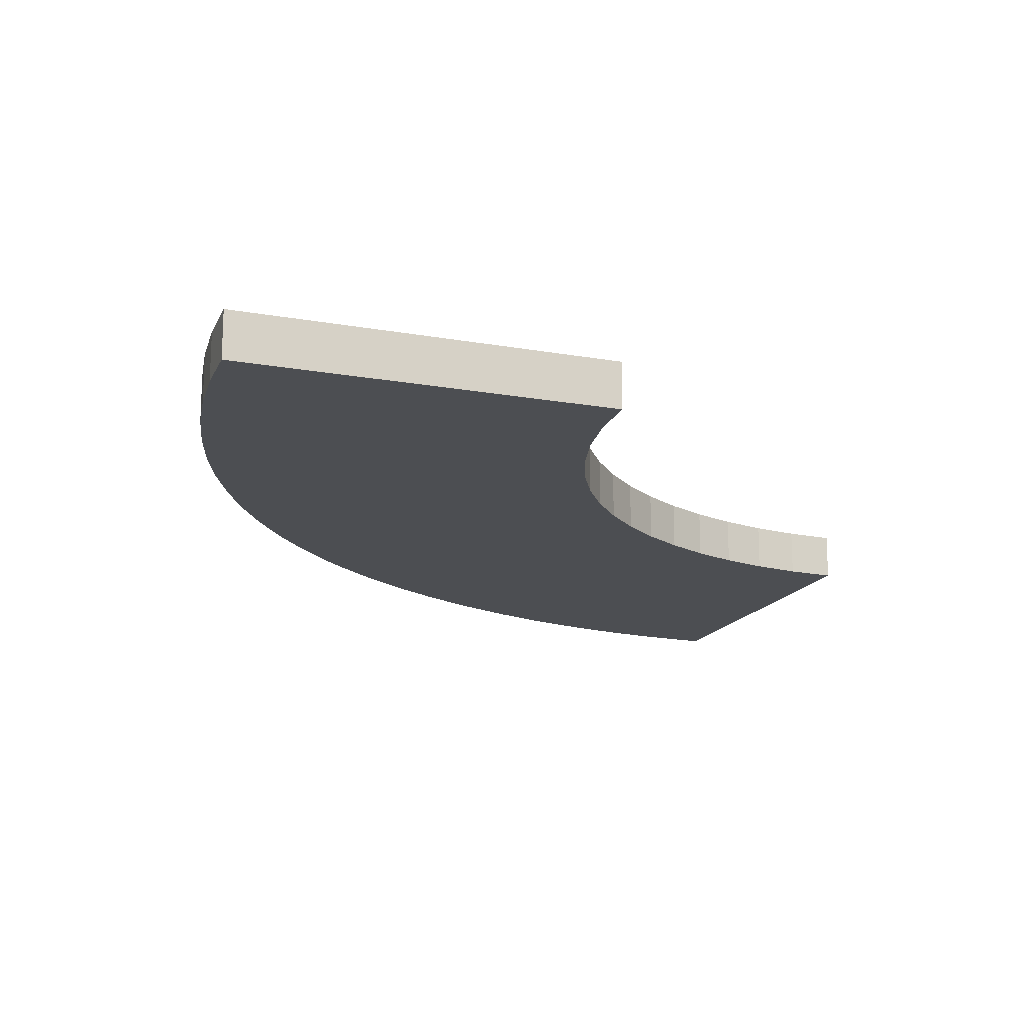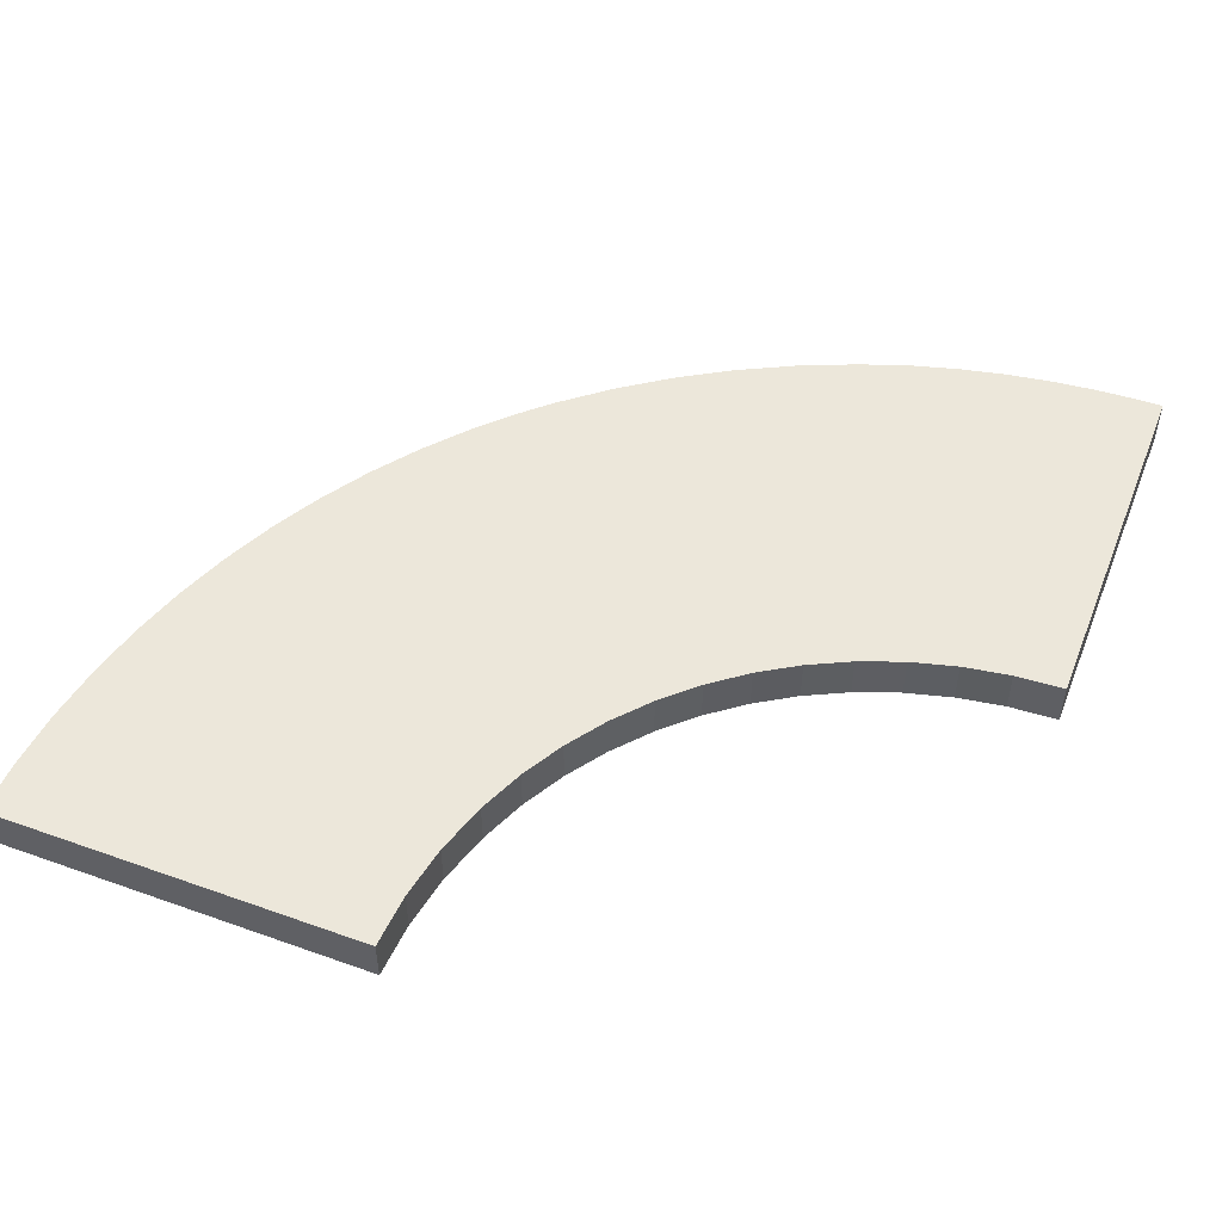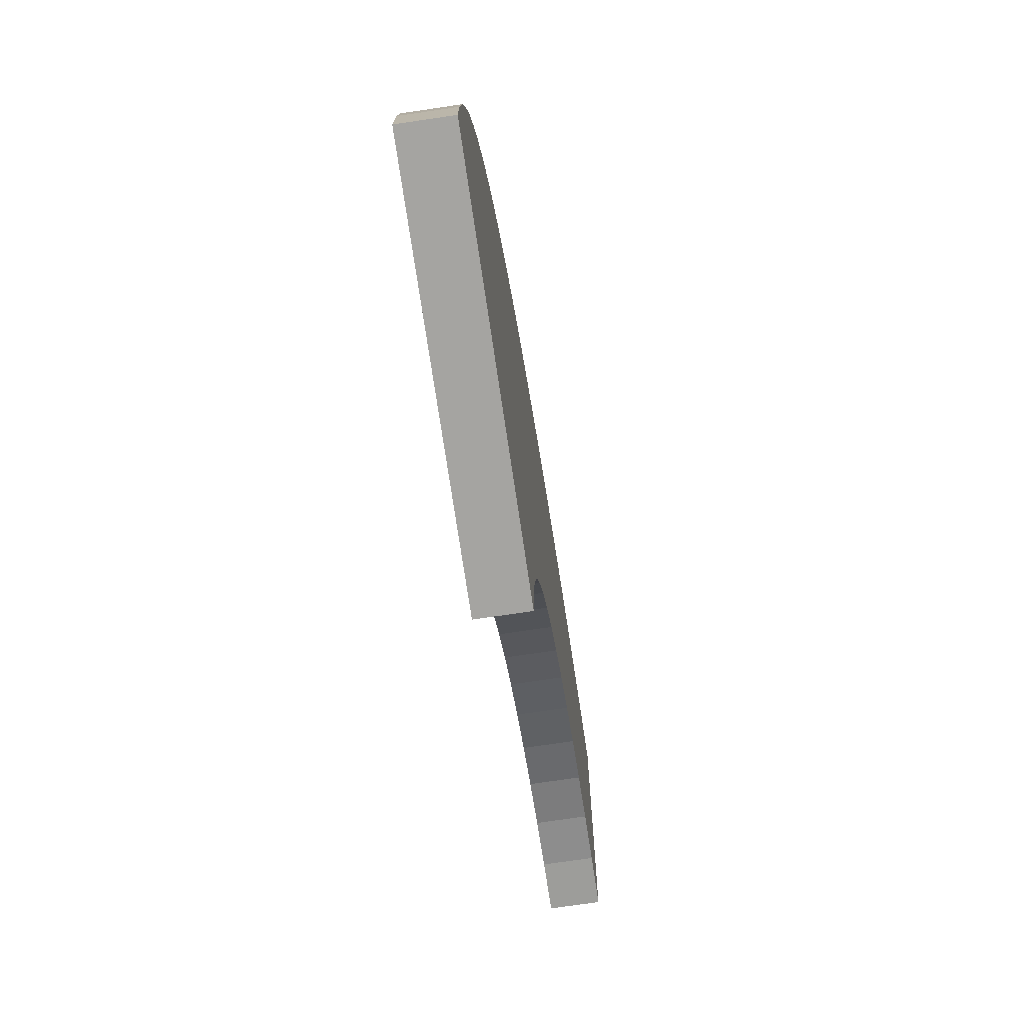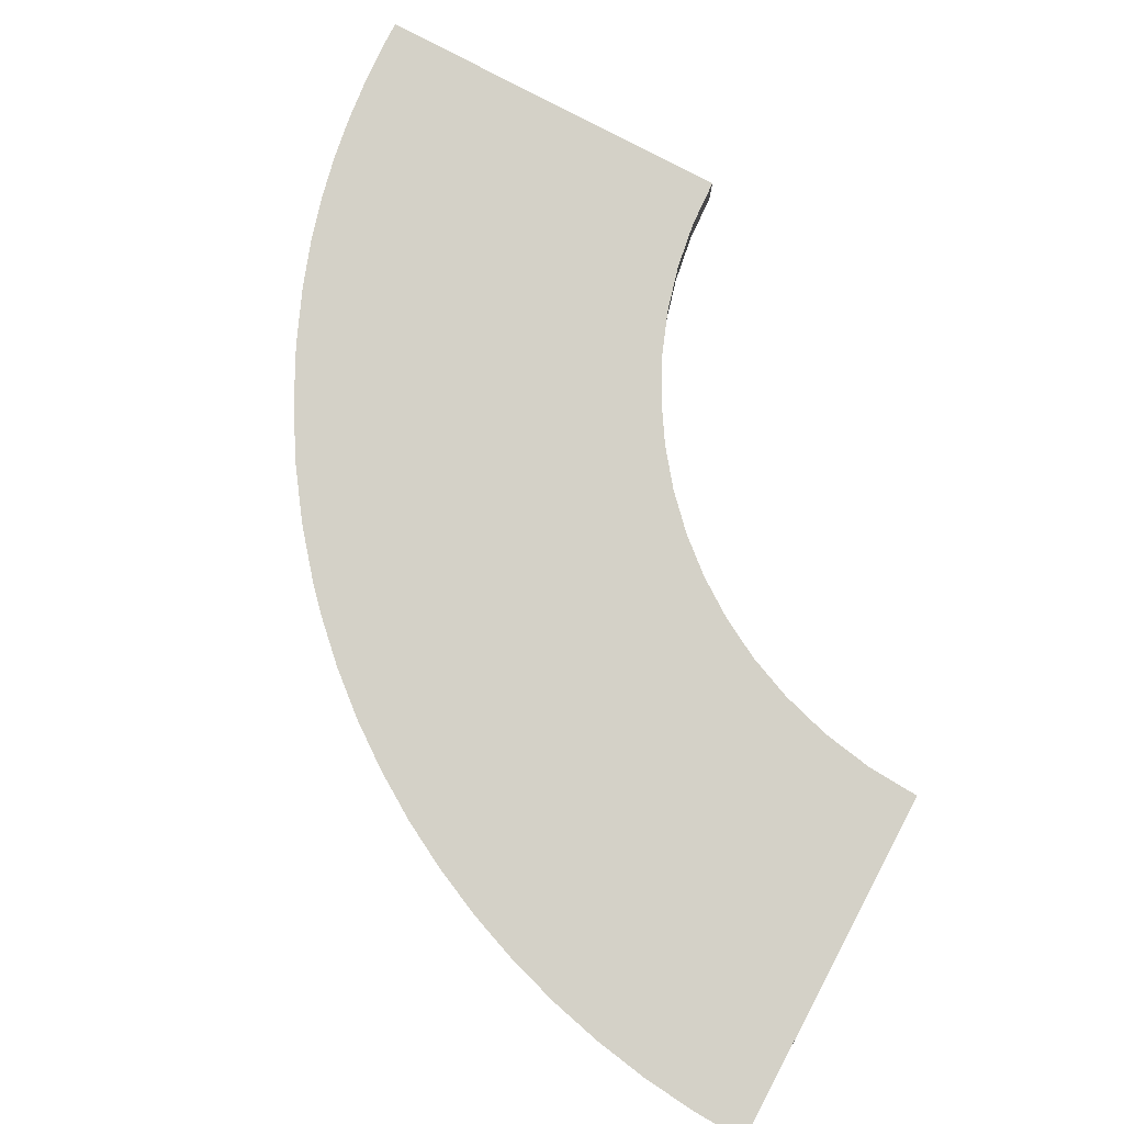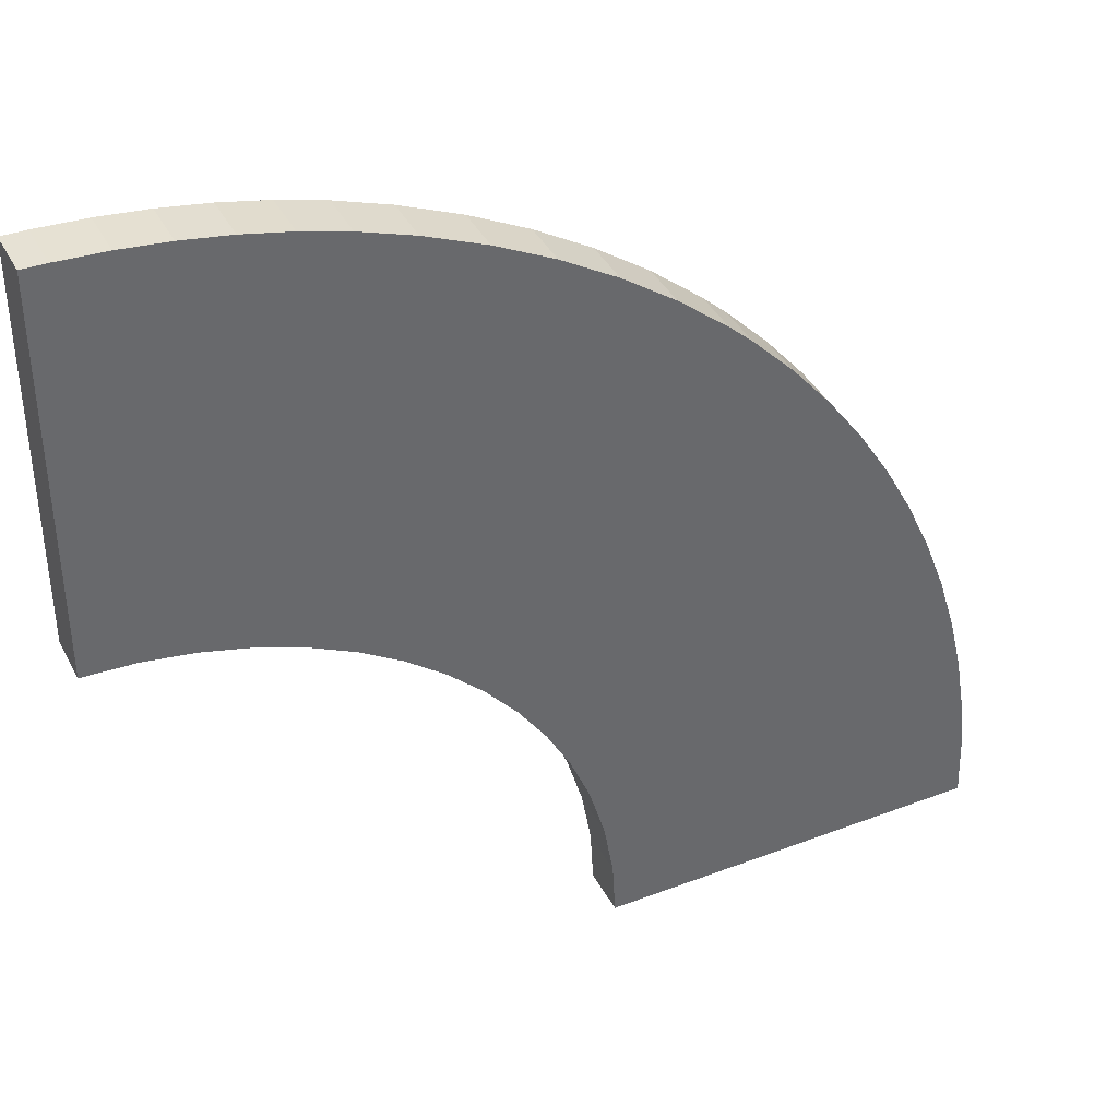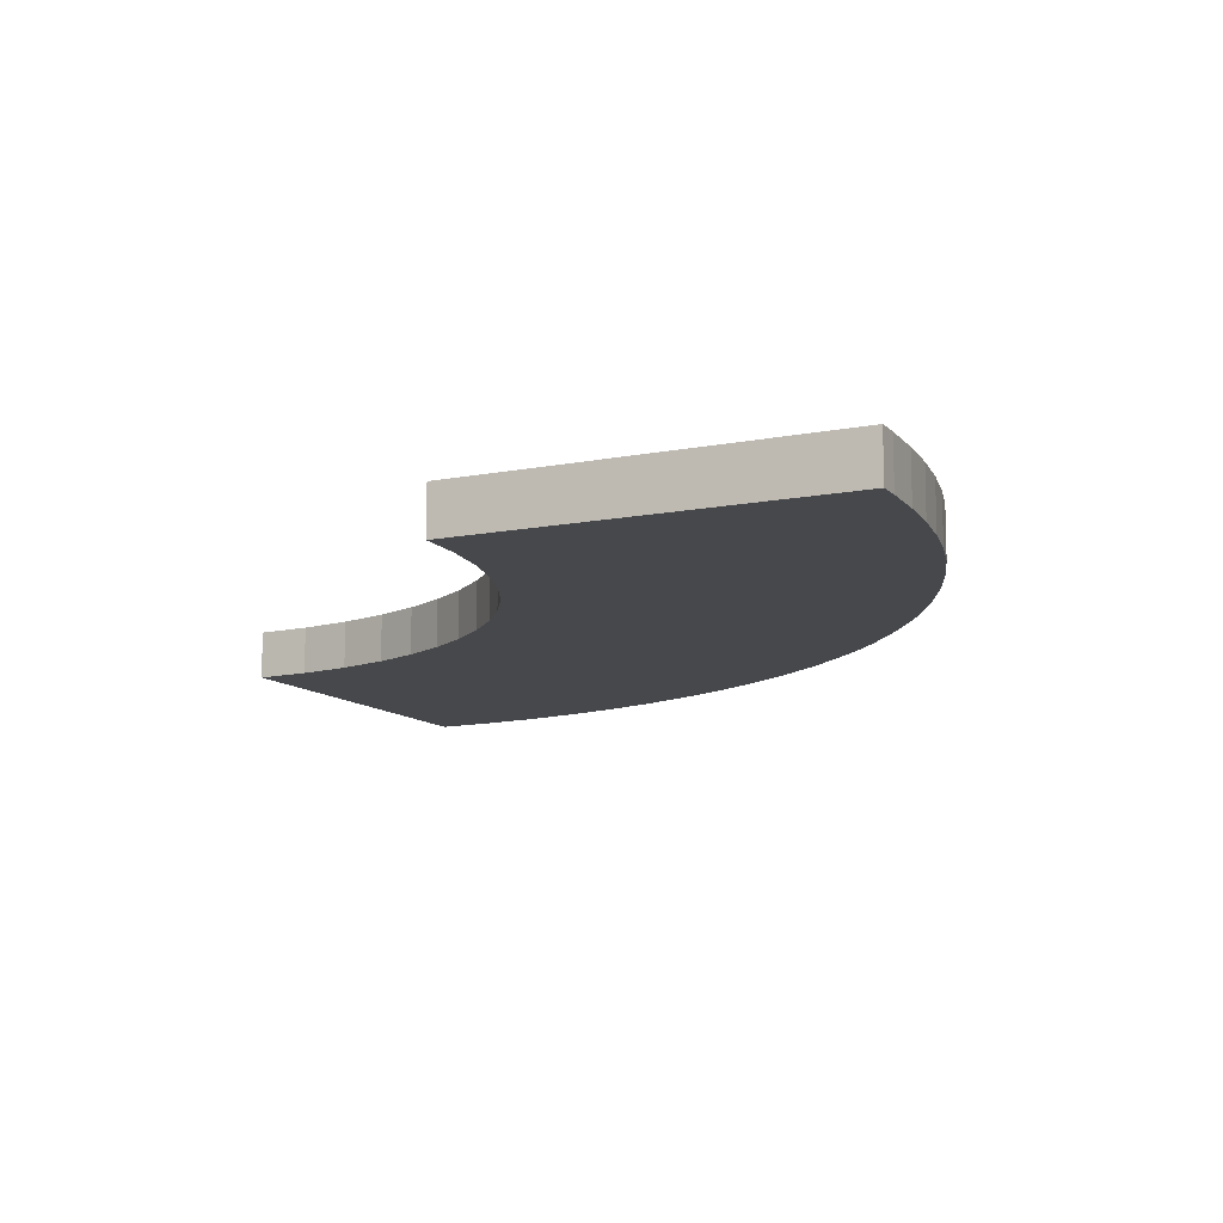
<metadata>
{"format":"obj","ext":"obj","renderer":"f3d","projection":"perspective","resolution":1024,"background":"white","views":[{"elev":-16.5,"azim":159.8,"up":"+Y"},{"elev":51.4,"azim":-158.8,"up":"+Y"},{"elev":-73.2,"azim":98.4,"up":"+Z"},{"elev":79.8,"azim":117.9,"up":"+Y"},{"elev":39.4,"azim":-25.4,"up":"+Z"},{"elev":-11.3,"azim":-63.9,"up":"+Y"}]}
</metadata>
<code>
o t1_Mesh.002
v -0.225 0 0.02499
v -0.199 0 0.02365
v -0.1735 0 0.01968
v -0.1489 0 0.01321
v -0.1252 0 0.004335
v -0.1026 0 -0.006832
v -0.08123 0 -0.02018
v -0.06135 0 -0.0356
v -0.0431 0 -0.05298
v -0.02663 0 -0.07222
v -0.01213 0 -0.09321
v 0.000242 0 -0.1158
v 0.01031 0 -0.14
v 0.02335 0.025 -0.1961
v 0.01844 0.025 -0.1677
v 0.025 0.025 -0.225
v 0.01844 0 -0.1677
v 0.225 0.025 -0.225
v 0.01031 0.025 -0.14
v 0.224 0.025 -0.1947
v 0.02335 0 -0.1961
v 0.2209 0.025 -0.1646
v 0.000242 0.025 -0.1158
v 0.2158 0.025 -0.1348
v 0.025 0 -0.225
v 0.04913 0.025 0.1323
v 0.07476 0.025 0.1112
v 0.087 0.025 0.09994
v 0.1082 0.025 0.07818
v 0.1278 0.025 0.05508
v 0.1457 0.025 0.03074
v 0.1619 0.025 0.005286
v 0.1764 0.025 -0.02117
v 0.189 0.025 -0.04853
v 0.1998 0.025 -0.07666
v 0.2088 0.025 -0.1054
v 0.225 0 -0.225
v 0.224 0 -0.1947
v 0.2209 0 -0.1646
v 0.2158 0 -0.1348
v 0.2088 0 -0.1054
v 0.1998 0 -0.07666
v 0.189 0 -0.04853
v 0.1764 0 -0.02117
v 0.1619 0 0.005286
v 0.1457 0 0.03074
v 0.1278 0 0.05508
v 0.1082 0 0.07818
v 0.087 0 0.09994
v 0.07476 0 0.1112
v -0.01213 0.025 -0.09321
v 0.04913 0 0.1323
v -0.02663 0.025 -0.07222
v 0.02206 0 0.1513
v -0.0431 0.025 -0.05298
v -0.006294 0 0.1683
v -0.06135 0.025 -0.0356
v -0.03582 0 0.1833
v -0.08123 0.025 -0.02018
v -0.06638 0 0.1962
v -0.1026 0.025 -0.006832
v -0.09341 0 0.2056
v -0.1252 0.025 0.004335
v -0.1167 0 0.212
v -0.1489 0.025 0.01321
v -0.1405 0 0.2172
v -0.1735 0.025 0.01968
v -0.1647 0 0.221
v -0.199 0.025 0.02365
v -0.1889 0 0.2235
v -0.225 0.025 0.02499
v -0.213 0 0.2248
v -0.225 0 0.225
v -0.225 0.025 0.225
v -0.213 0.025 0.2248
v -0.1889 0.025 0.2235
v -0.1647 0.025 0.221
v -0.1405 0.025 0.2172
v -0.1167 0.025 0.212
v -0.09341 0.025 0.2056
v -0.06638 0.025 0.1962
v -0.03582 0.025 0.1833
v -0.006294 0.025 0.1683
v 0.02206 0.025 0.1513
v 0.025 0.025 -0.225
v 0.225 0.025 -0.225
v 0.025 0 -0.225
v 0.225 0 -0.225
f 44 11 12
f 57 59 26
f 70 76 75
f 37 18 20
f 3 67 65
f 17 15 14
f 60 81 80
f 10 53 51
f 44 33 32
f 50 27 26
f 21 14 16
f 41 36 35
f 7 59 57
f 64 79 78
f 48 29 28
f 72 75 74
f 4 65 63
f 38 20 22
f 54 84 83
f 45 32 31
f 11 51 23
f 68 77 76
f 1 71 69
f 58 82 81
f 8 57 55
f 42 35 34
f 49 28 27
f 39 22 24
f 5 63 61
f 62 80 79
f 46 31 30
f 12 23 19
f 2 69 67
f 37 25 16
f 54 52 26
f 43 34 33
f 9 55 53
f 1 73 74
f 66 78 77
f 13 19 15
f 56 83 82
f 6 61 59
f 40 24 36
f 47 30 29
f 88 87 85
f 2 72 1
f 37 38 25
f 10 47 48
f 13 17 41
f 12 13 43
f 3 4 64
f 76 69 75
f 8 9 49
f 7 8 52
f 72 73 1
f 4 5 60
f 64 4 62
f 10 46 47
f 21 38 39
f 58 5 6
f 54 56 6
f 41 42 13
f 10 11 46
f 49 50 8
f 11 45 46
f 66 3 64
f 4 60 62
f 9 48 49
f 66 68 3
f 17 40 41
f 43 44 12
f 9 10 48
f 8 50 52
f 5 58 60
f 38 21 25
f 13 42 43
f 7 52 54
f 21 39 40
f 2 3 68
f 56 58 6
f 11 44 45
f 7 54 6
f 70 72 2
f 17 21 40
f 70 2 68
f 74 75 71
f 78 67 77
f 80 65 79
f 61 63 82
f 34 19 23
f 27 28 57
f 53 55 29
f 51 53 31
f 23 51 33
f 75 69 71
f 24 15 36
f 57 26 27
f 20 18 16
f 22 20 14
f 78 79 67
f 82 83 61
f 14 15 24
f 38 37 20
f 33 34 23
f 81 63 65
f 20 16 14
f 59 61 84
f 61 83 84
f 55 28 29
f 72 70 75
f 51 32 33
f 69 76 77
f 59 84 26
f 79 65 67
f 15 19 36
f 63 81 82
f 28 55 57
f 19 35 36
f 53 30 31
f 31 32 51
f 22 14 24
f 67 69 77
f 53 29 30
f 19 34 35
f 80 81 65
f 4 3 65
f 21 17 14
f 62 60 80
f 11 10 51
f 45 44 32
f 52 50 26
f 25 21 16
f 42 41 35
f 8 7 57
f 66 64 78
f 49 48 28
f 73 72 74
f 5 4 63
f 39 38 22
f 56 54 83
f 46 45 31
f 12 11 23
f 70 68 76
f 2 1 69
f 60 58 81
f 9 8 55
f 43 42 34
f 50 49 27
f 40 39 24
f 6 5 61
f 64 62 79
f 47 46 30
f 13 12 19
f 3 2 67
f 18 37 16
f 84 54 26
f 44 43 33
f 10 9 53
f 71 1 74
f 68 66 77
f 17 13 15
f 58 56 82
f 7 6 59
f 41 40 36
f 48 47 29
f 86 88 85

</code>
